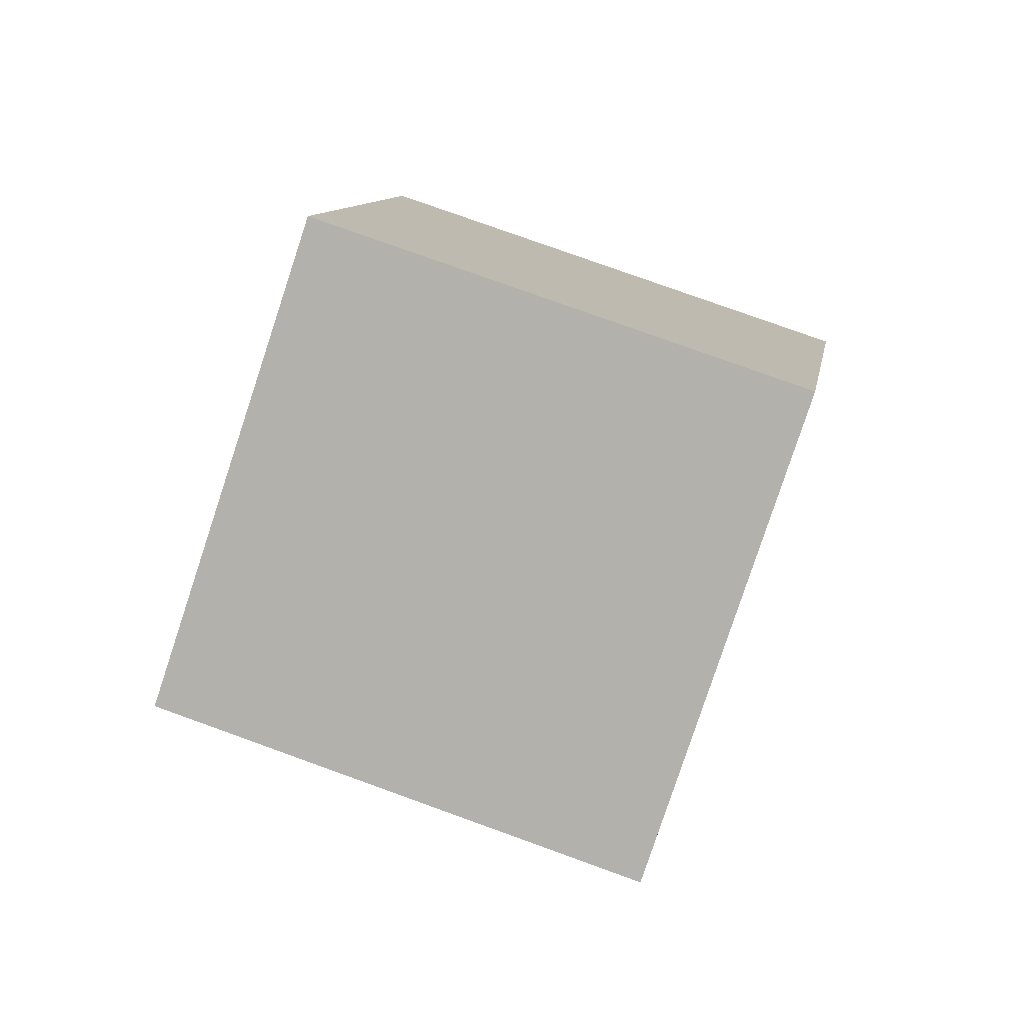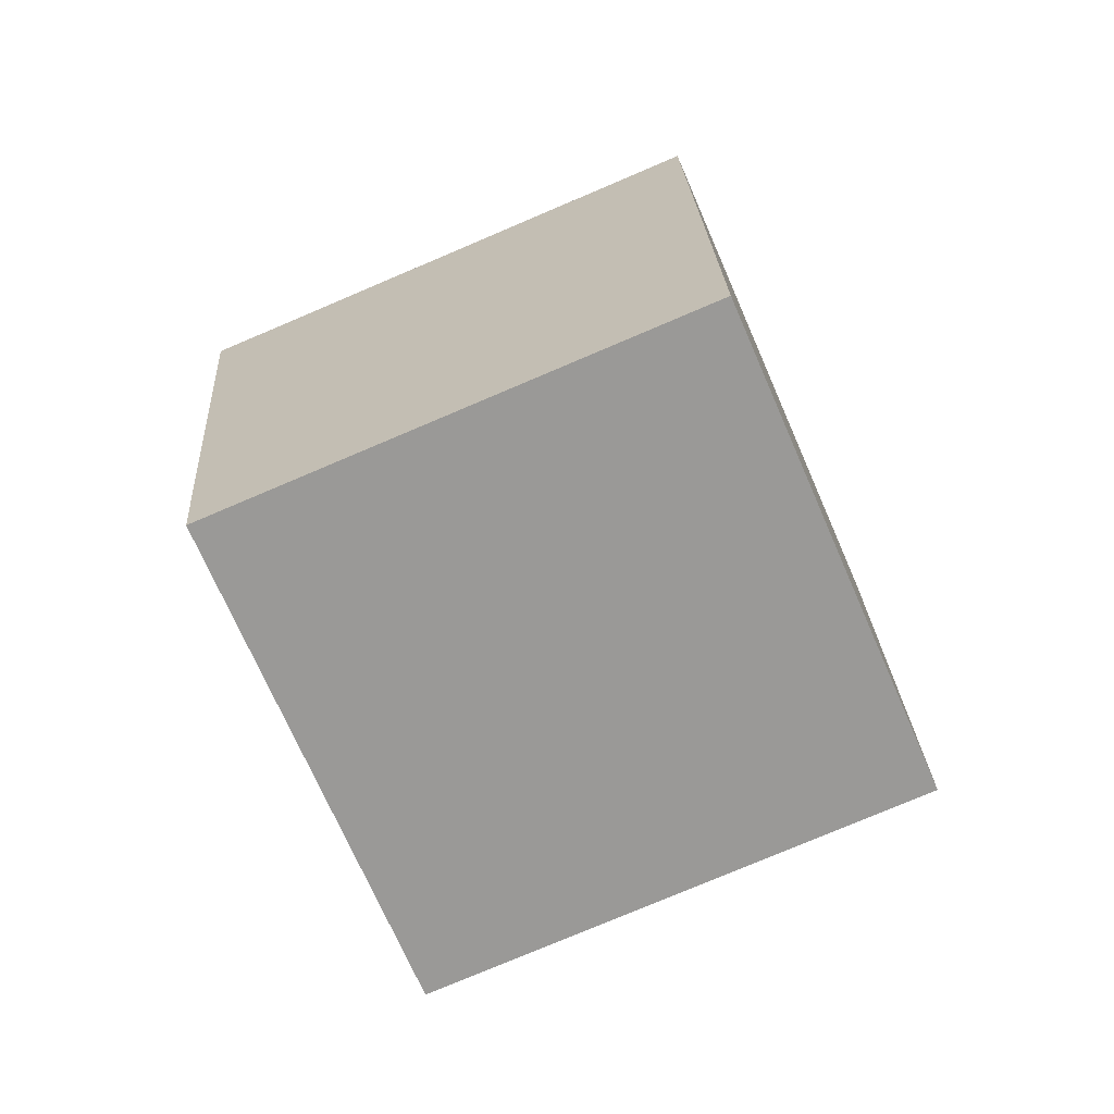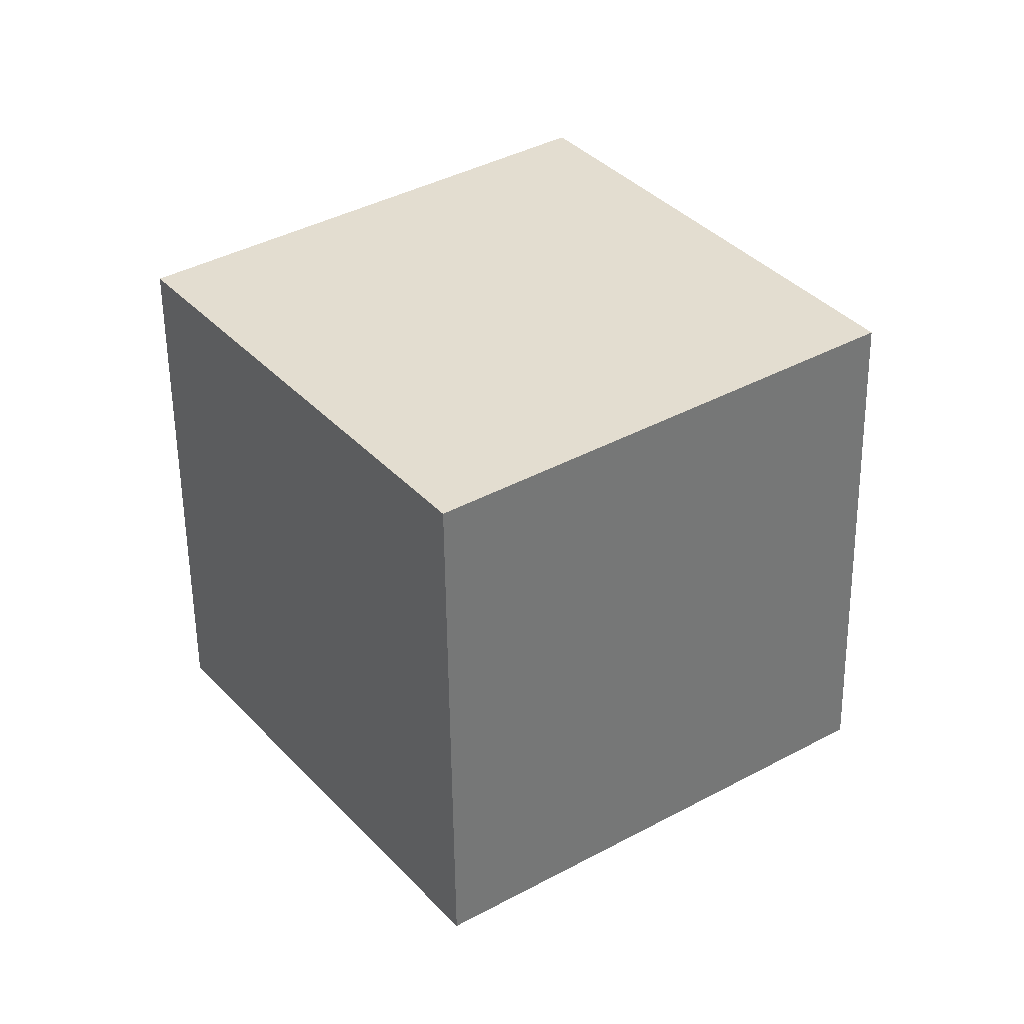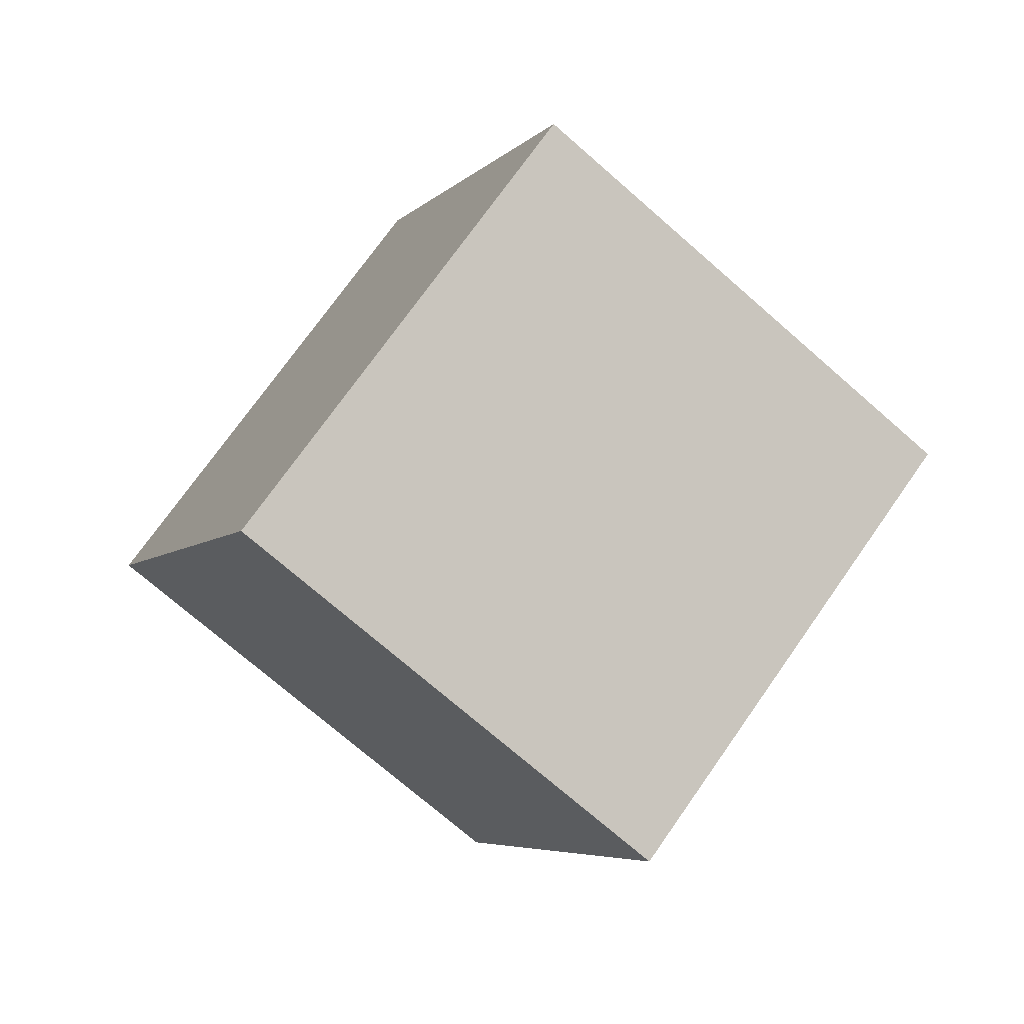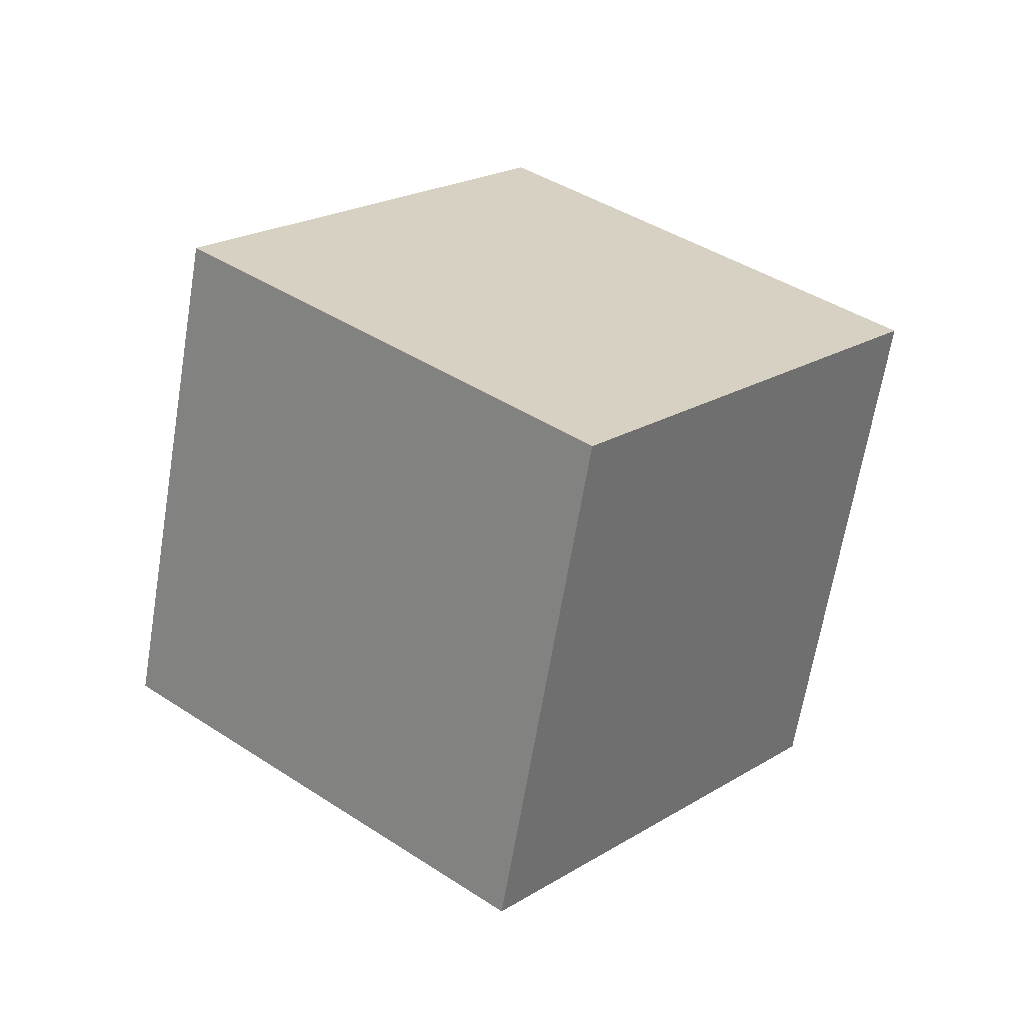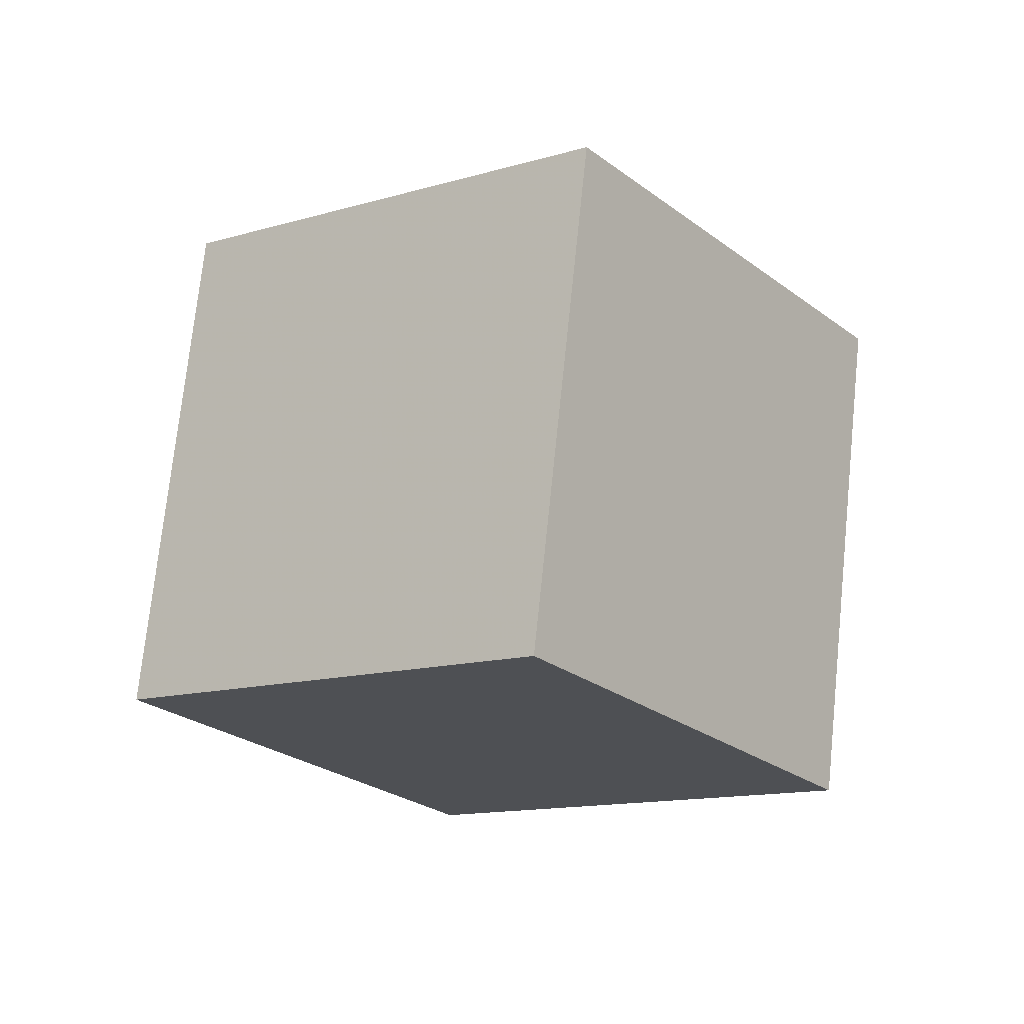
<metadata>
{"format":"obj","ext":"obj","renderer":"f3d","projection":"perspective","resolution":1024,"background":"white","views":[{"elev":-24.6,"azim":-59.6,"up":"+Y"},{"elev":54.9,"azim":-160.4,"up":"+Z"},{"elev":-71.7,"azim":125.8,"up":"+Z"},{"elev":-40.6,"azim":-92.9,"up":"+Y"},{"elev":64.8,"azim":-107.3,"up":"+Z"},{"elev":51.6,"azim":40.7,"up":"+Y"}]}
</metadata>
<code>
v 11.4 -4.766 4.28
v 6.065 -1.424 -3.49
v 8.142 2.899 9.814
v 2.806 6.241 2.044
v 3.596 -10.25 7.28
v -1.739 -6.909 -0.4898
v 0.3369 -2.585 12.81
v -4.998 0.7561 5.044
f 2 4 1
f 5 2 1
f 1 4 3
f 3 5 1
f 2 8 4
f 6 2 5
f 6 8 2
f 4 8 3
f 7 5 3
f 3 8 7
f 7 6 5
f 8 6 7

</code>
